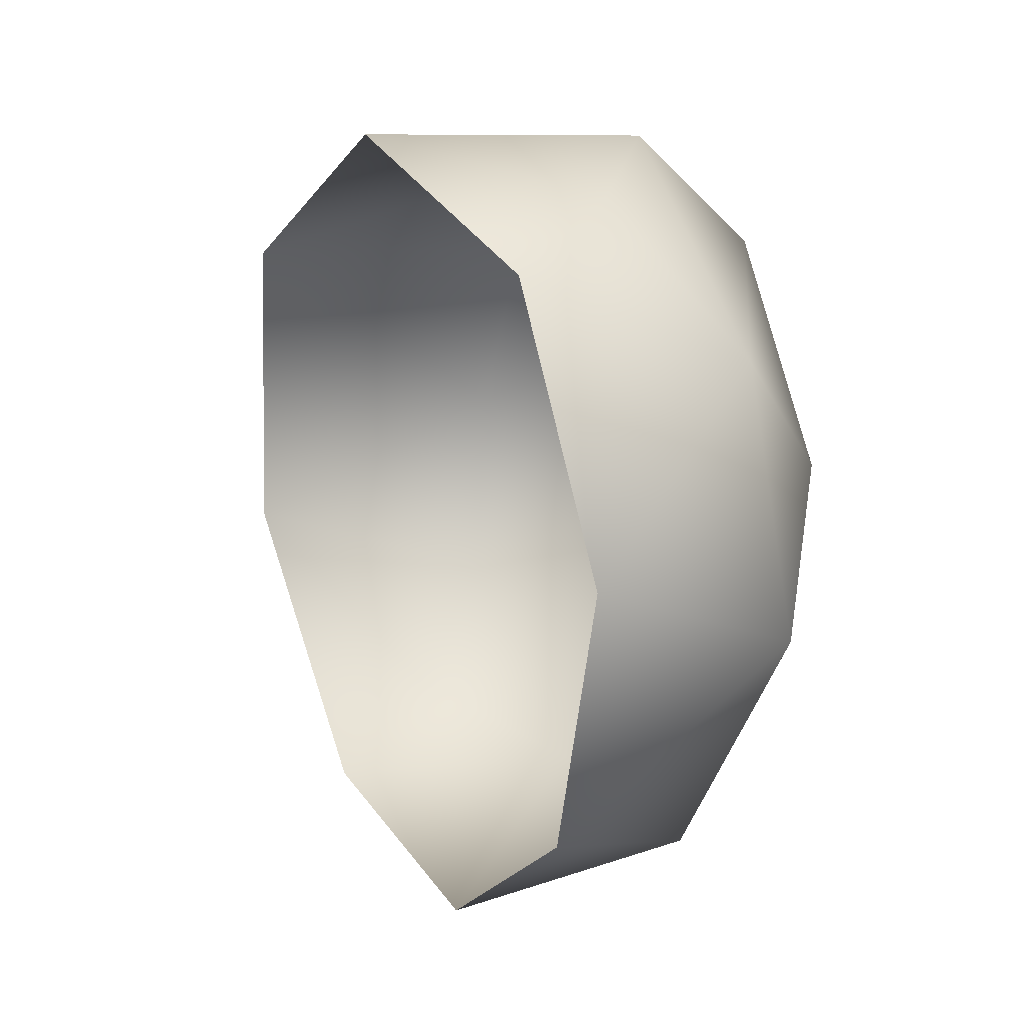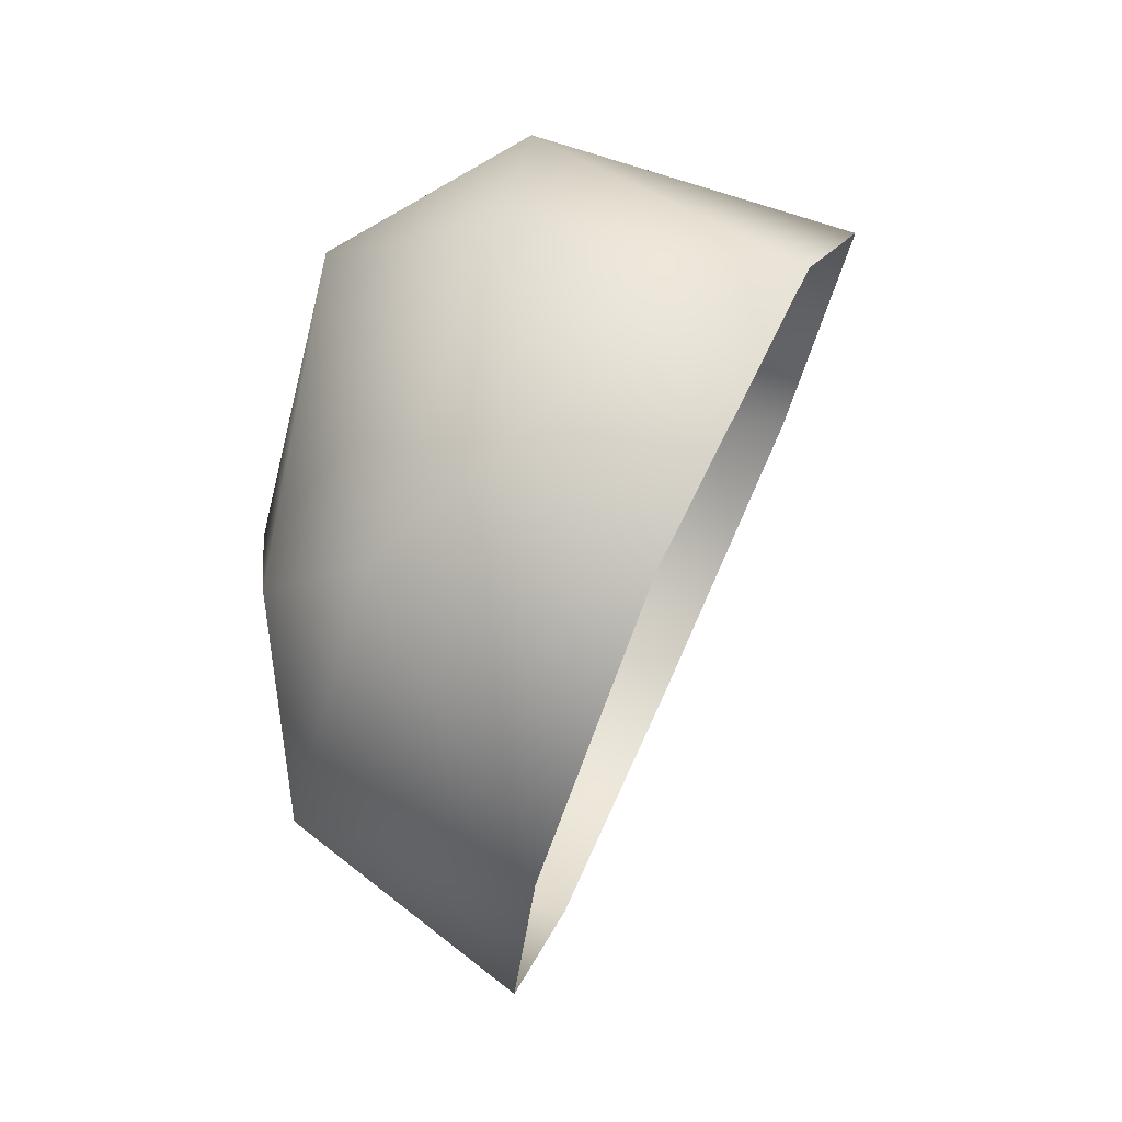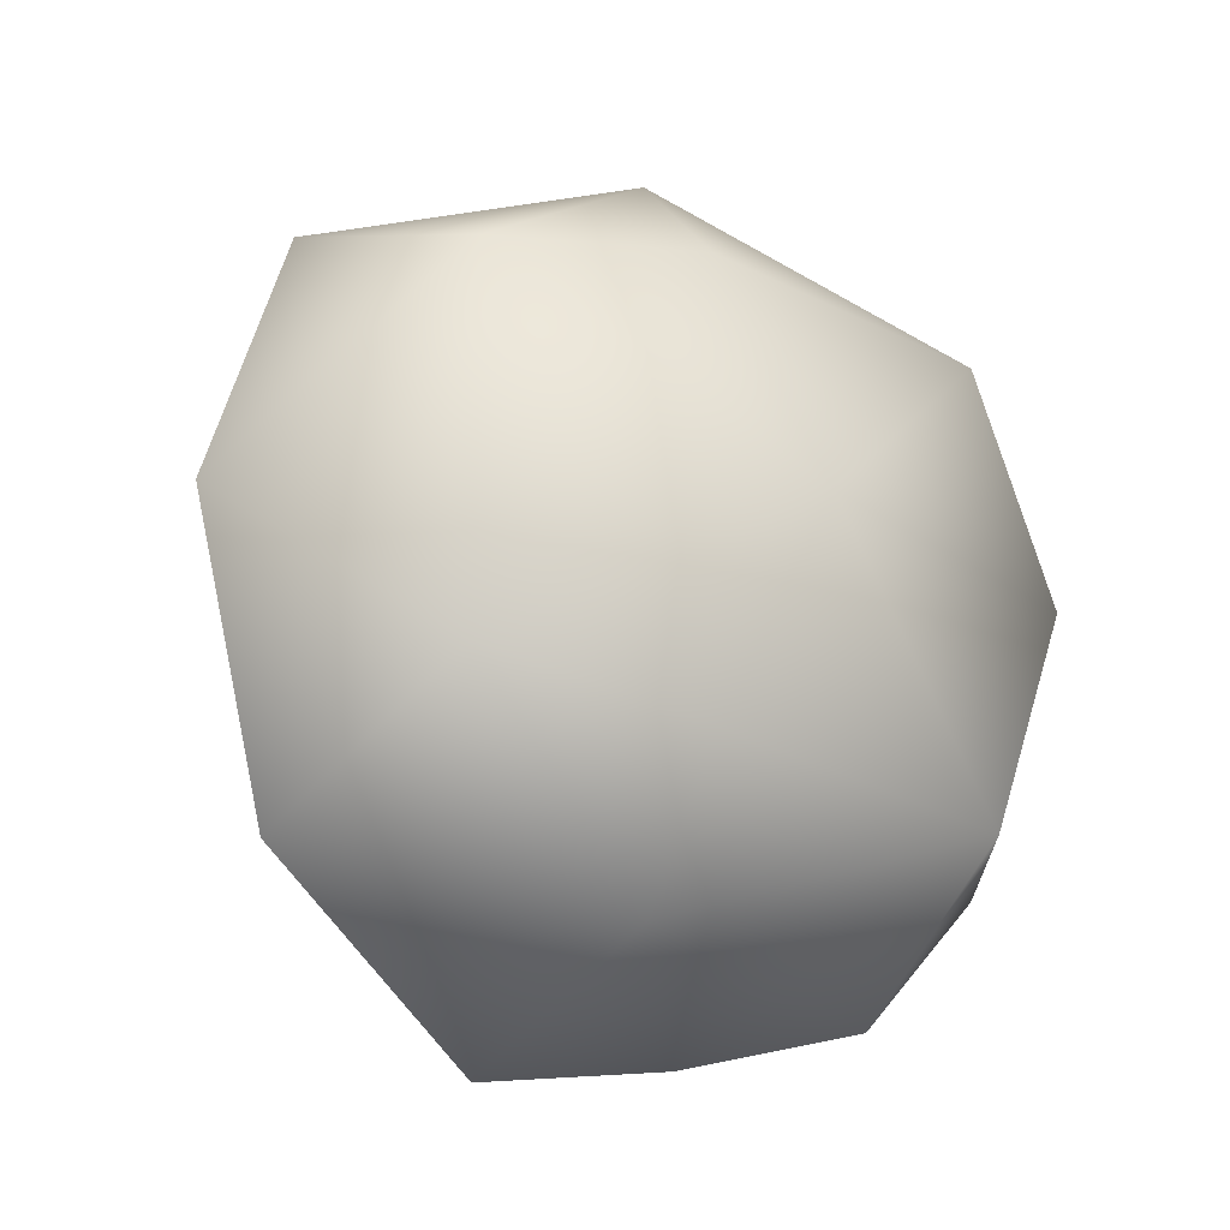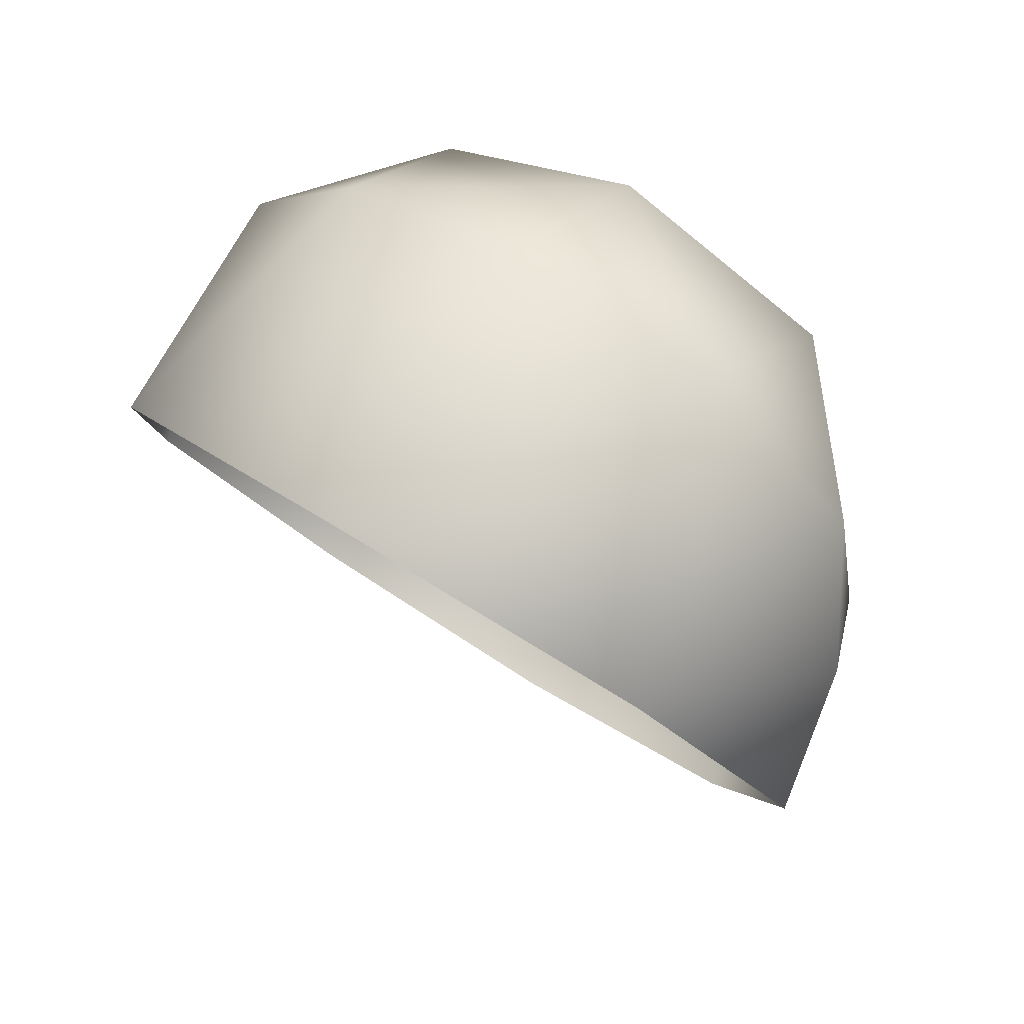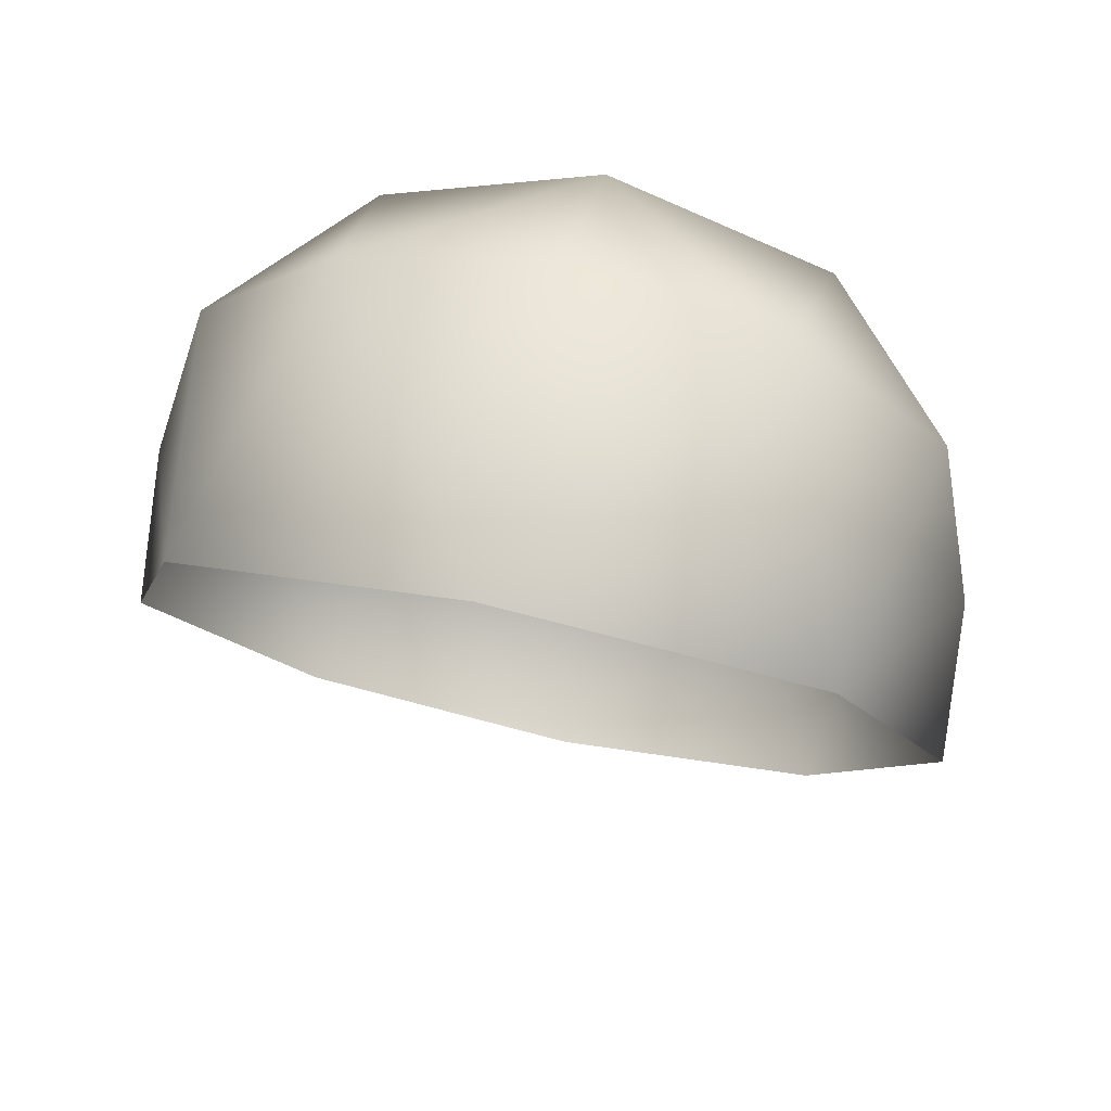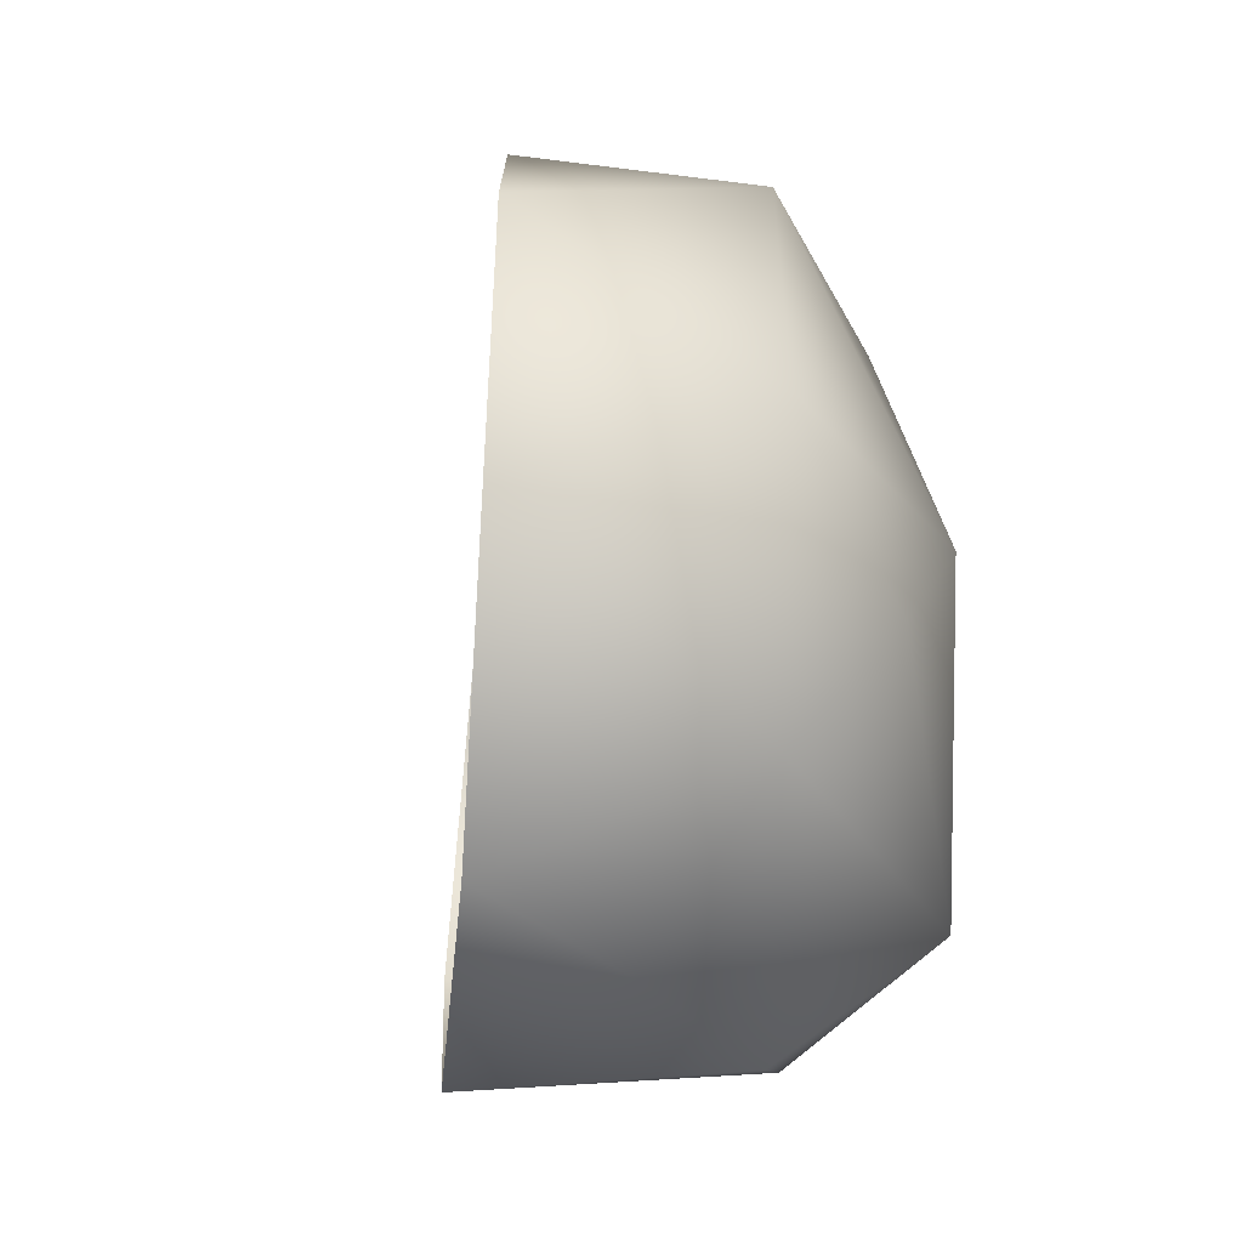
<metadata>
{"format":"obj","ext":"obj","renderer":"f3d","projection":"perspective","resolution":1024,"background":"white","views":[{"elev":-41.2,"azim":165.7,"up":"+Z"},{"elev":-10.0,"azim":2.7,"up":"+Z"},{"elev":-25.1,"azim":-121.3,"up":"+Y"},{"elev":54.9,"azim":125.0,"up":"+Z"},{"elev":54.0,"azim":103.3,"up":"+Z"},{"elev":-56.0,"azim":-160.6,"up":"+Y"}]}
</metadata>
<code>
g polygon0
v 0.4438 -0.625 0.375
v 0.9282 -0.5312 0.3438
v 0.4907 -0.3594 0.625
v 1.038 0 0.5625
v 0.5063 0 0.7188
v 0.4907 0.3594 0.625
f 1 2 3
f 2 4 3
f 3 4 5
f 4 6 5
v 1.038 0 0.5625
v 0.9282 0.5312 0.3438
v 0.4907 0.3594 0.625
v 0.4438 0.625 0.375
f 7 8 9
f 8 10 9
g polygon1
v 0.6938 -0.7188 -0.1562
v 0.2563 -0.5938 -0.125
v 0.5063 -0.4844 -0.5938
v 0.1157 -0.3125 -0.4844
v 0.4438 0 -0.75
v 0.1157 0.3125 -0.4844
v 0.5063 0.4844 -0.5938
v 0.2563 0.5938 -0.125
v 0.6938 0.7188 -0.1562
v 0.5376 0.7031 0.09375
v 0.9282 0.5312 0.3438
v 0.4438 0.625 0.375
f 11 12 13
f 12 14 13
f 13 14 15
f 14 16 15
f 15 16 17
f 16 18 17
f 17 18 19
f 18 20 19
f 19 20 21
f 20 22 21
v 0.4438 -0.625 0.375
v 0.2563 -0.5938 -0.125
v 0.5376 -0.7031 0.09375
v 0.6938 -0.7188 -0.1562
v 0.9282 -0.5312 0.3438
f 23 24 25
f 24 26 25
f 25 26 27
v 0.4438 -0.625 0.375
v 0.5376 -0.7031 0.09375
v 0.9282 -0.5312 0.3438
v 0.4438 0.625 0.375
v 0.5376 0.7031 0.09375
v 0.2563 0.5938 -0.125
f 28 29 30
f 31 32 33
g polygon2
v 0.4438 -0.625 0.375
v 0.4907 -0.3594 0.625
v 0.1626 -0.3906 0.4219
v 0.1626 0 0.5625
v 0.006348 0 0.03125
v 0.1626 0.3906 0.4219
v 0.06885 0.375 -0.125
v 0.2563 0.5938 -0.125
v 0.1157 0.3125 -0.4844
f 34 35 36
f 35 37 36
f 36 37 38
f 37 39 38
f 38 39 40
f 39 41 40
f 40 41 42
v 0.4438 -0.625 0.375
v 0.1626 -0.3906 0.4219
v 0.2563 -0.5938 -0.125
v 0.06885 -0.375 -0.125
v 0.1157 -0.3125 -0.4844
v 0.006348 0 0.03125
v 0.1157 0.3125 -0.4844
v 0.06885 0.375 -0.125
f 43 44 45
f 44 46 45
f 45 46 47
f 46 48 47
f 47 48 49
f 48 50 49
v 0.4438 0.625 0.375
v 0.1626 0.3906 0.4219
v 0.4907 0.3594 0.625
v 0.1626 0 0.5625
v 0.5063 0 0.7188
v 0.4907 -0.3594 0.625
f 51 52 53
f 52 54 53
f 53 54 55
f 54 56 55
v 0.1626 0.3906 0.4219
v 0.4438 0.625 0.375
v 0.2563 0.5938 -0.125
v 0.06885 -0.375 -0.125
v 0.1626 -0.3906 0.4219
v 0.006348 0 0.03125
f 57 58 59
f 60 61 62

</code>
